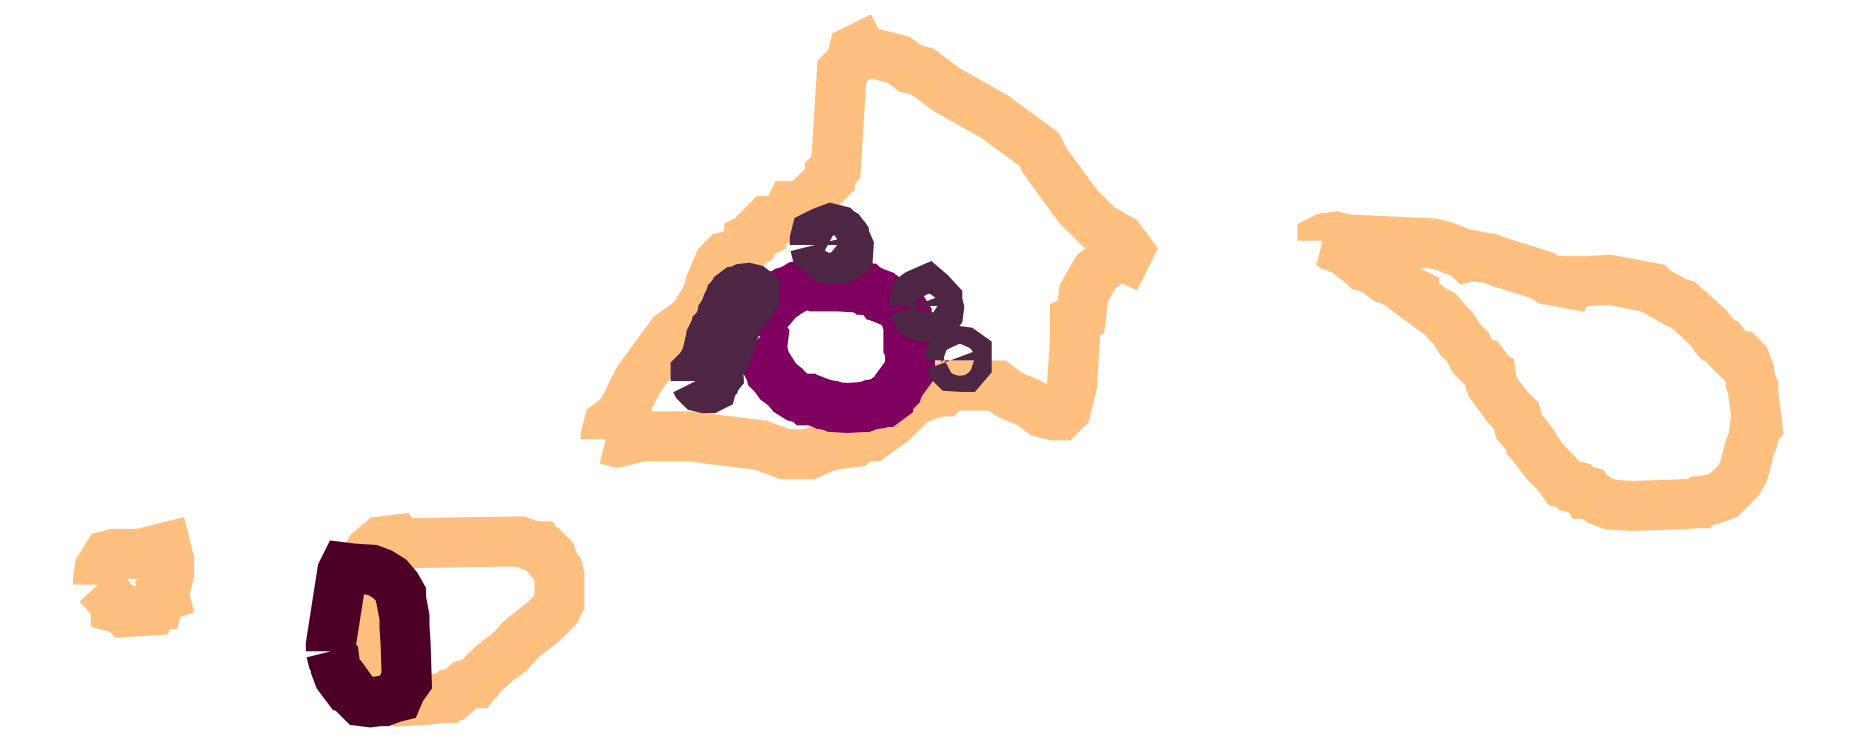
<metadata>
{"format":"dxf","ext":"dxf","renderer":"ezdxf+matplotlib","layout":"modelspace","background":"white","min_lineweight":24,"dpi":150}
</metadata>
<code>
0
SECTION
2
ENTITIES
0
POLYLINE
66
1
70
1
3
contour
0
VERTEX
10
8.709
20
9.423
30
6.56
0
VERTEX
10
8.729
20
9.418
30
6.56
0
VERTEX
10
8.768
20
9.428
30
6.56
0
VERTEX
10
8.847
20
9.428
30
6.56
0
VERTEX
10
8.926
20
9.418
30
6.56
0
VERTEX
10
8.965
20
9.413
30
6.56
0
VERTEX
10
9.004
20
9.398
30
6.56
0
VERTEX
10
9.044
20
9.398
30
6.56
0
VERTEX
10
9.078
20
9.413
30
6.56
0
VERTEX
10
9.118
20
9.418
30
6.56
0
VERTEX
10
9.127
20
9.428
30
6.56
0
VERTEX
10
9.147
20
9.428
30
6.56
0
VERTEX
10
9.182
20
9.452
30
6.56
0
VERTEX
10
9.216
20
9.487
30
6.56
0
VERTEX
10
9.255
20
9.502
30
6.56
0
VERTEX
10
9.265
20
9.502
30
6.56
0
VERTEX
10
9.275
20
9.511
30
6.56
0
VERTEX
10
9.354
20
9.511
30
6.56
0
VERTEX
10
9.374
20
9.497
30
6.56
0
VERTEX
10
9.408
20
9.482
30
6.56
0
VERTEX
10
9.428
20
9.467
30
6.56
0
VERTEX
10
9.447
20
9.462
30
6.56
0
VERTEX
10
9.457
20
9.462
30
6.56
0
VERTEX
10
9.467
20
9.472
30
6.56
0
VERTEX
10
9.477
20
9.511
30
6.56
0
VERTEX
10
9.482
20
9.59
30
6.56
0
VERTEX
10
9.482
20
9.61
30
6.56
0
VERTEX
10
9.482
20
9.62
30
6.56
0
VERTEX
10
9.492
20
9.625
30
6.56
0
VERTEX
10
9.497
20
9.664
30
6.56
0
VERTEX
10
9.516
20
9.698
30
6.56
0
VERTEX
10
9.556
20
9.728
30
6.56
0
VERTEX
10
9.566
20
9.723
30
6.56
0
VERTEX
10
9.57
20
9.733
30
6.56
0
VERTEX
10
9.556
20
9.753
30
6.56
0
VERTEX
10
9.521
20
9.772
30
6.56
0
VERTEX
10
9.487
20
9.807
30
6.56
0
VERTEX
10
9.433
20
9.881
30
6.56
0
VERTEX
10
9.423
20
9.9
30
6.56
0
VERTEX
10
9.349
20
9.954
30
6.56
0
VERTEX
10
9.27
20
9.999
30
6.56
0
VERTEX
10
9.231
20
10.03
30
6.56
0
VERTEX
10
9.211
20
10.03
30
6.56
0
VERTEX
10
9.191
20
10.05
30
6.56
0
VERTEX
10
9.152
20
10.06
30
6.56
0
VERTEX
10
9.132
20
10.06
30
6.56
0
VERTEX
10
9.127
20
10.07
30
6.56
0
VERTEX
10
9.118
20
10.06
30
6.56
0
VERTEX
10
9.113
20
10.04
30
6.56
0
VERTEX
10
9.098
20
10.03
30
6.56
0
VERTEX
10
9.088
20
9.871
30
6.56
0
VERTEX
10
9.078
20
9.861
30
6.56
0
VERTEX
10
9.078
20
9.851
30
6.56
0
VERTEX
10
9.034
20
9.807
30
6.56
0
VERTEX
10
9.014
20
9.807
30
6.56
0
VERTEX
10
9.004
20
9.787
30
6.56
0
VERTEX
10
8.985
20
9.782
30
6.56
0
VERTEX
10
8.975
20
9.782
30
6.56
0
VERTEX
10
8.965
20
9.772
30
6.56
0
VERTEX
10
8.965
20
9.762
30
6.56
0
VERTEX
10
8.945
20
9.753
30
6.56
0
VERTEX
10
8.945
20
9.743
30
6.56
0
VERTEX
10
8.926
20
9.728
30
6.56
0
VERTEX
10
8.906
20
9.723
30
6.56
0
VERTEX
10
8.896
20
9.713
30
6.56
0
VERTEX
10
8.881
20
9.679
30
6.56
0
VERTEX
10
8.876
20
9.659
30
6.56
0
VERTEX
10
8.852
20
9.62
30
6.56
0
VERTEX
10
8.817
20
9.595
30
6.56
0
VERTEX
10
8.763
20
9.521
30
6.56
0
VERTEX
10
8.743
20
9.482
30
6.56
0
VERTEX
10
8.734
20
9.462
30
6.56
0
VERTEX
10
8.714
20
9.447
30
6.56
0
VERTEX
10
8.709
20
9.428
30
6.56
0
SEQEND
0
POLYLINE
66
1
70
1
3
contour
0
VERTEX
10
9.889
20
9.75
30
6.56
0
VERTEX
10
9.898
20
9.748
30
6.56
0
VERTEX
10
9.907
20
9.741
30
6.56
0
VERTEX
10
9.925
20
9.734
30
6.56
0
VERTEX
10
9.954
20
9.712
30
6.56
0
VERTEX
10
9.958
20
9.708
30
6.56
0
VERTEX
10
9.967
20
9.705
30
6.56
0
VERTEX
10
9.985
20
9.694
30
6.56
0
VERTEX
10
9.994
20
9.688
30
6.56
0
VERTEX
10
10
20
9.685
30
6.56
0
VERTEX
10
10.04
20
9.666
30
6.56
0
VERTEX
10
10.04
20
9.663
30
6.56
0
VERTEX
10
10.04
20
9.659
30
6.56
0
VERTEX
10
10.07
20
9.634
30
6.56
0
VERTEX
10
10.08
20
9.63
30
6.56
0
VERTEX
10
10.1
20
9.615
30
6.56
0
VERTEX
10
10.1
20
9.606
30
6.56
0
VERTEX
10
10.12
20
9.588
30
6.56
0
VERTEX
10
10.13
20
9.575
30
6.56
0
VERTEX
10
10.14
20
9.557
30
6.56
0
VERTEX
10
10.14
20
9.55
30
6.56
0
VERTEX
10
10.15
20
9.548
30
6.56
0
VERTEX
10
10.16
20
9.539
30
6.56
0
VERTEX
10
10.16
20
9.53
30
6.56
0
VERTEX
10
10.17
20
9.528
30
6.56
0
VERTEX
10
10.17
20
9.51
30
6.56
0
VERTEX
10
10.19
20
9.477
30
6.56
0
VERTEX
10
10.21
20
9.462
30
6.56
0
VERTEX
10
10.21
20
9.444
30
6.56
0
VERTEX
10
10.23
20
9.428
30
6.56
0
VERTEX
10
10.23
20
9.419
30
6.56
0
VERTEX
10
10.23
20
9.415
30
6.56
0
VERTEX
10
10.24
20
9.402
30
6.56
0
VERTEX
10
10.26
20
9.384
30
6.56
0
VERTEX
10
10.28
20
9.366
30
6.56
0
VERTEX
10
10.29
20
9.351
30
6.56
0
VERTEX
10
10.3
20
9.346
30
6.56
0
VERTEX
10
10.31
20
9.342
30
6.56
0
VERTEX
10
10.32
20
9.337
30
6.56
0
VERTEX
10
10.33
20
9.333
30
6.56
0
VERTEX
10
10.33
20
9.333
30
6.56
0
VERTEX
10
10.35
20
9.322
30
6.56
0
VERTEX
10
10.36
20
9.315
30
6.56
0
VERTEX
10
10.4
20
9.313
30
6.56
0
VERTEX
10
10.47
20
9.315
30
6.56
0
VERTEX
10
10.51
20
9.317
30
6.56
0
VERTEX
10
10.51
20
9.317
30
6.56
0
VERTEX
10
10.51
20
9.322
30
6.56
0
VERTEX
10
10.53
20
9.324
30
6.56
0
VERTEX
10
10.55
20
9.331
30
6.56
0
VERTEX
10
10.57
20
9.346
30
6.56
0
VERTEX
10
10.57
20
9.355
30
6.56
0
VERTEX
10
10.58
20
9.371
30
6.56
0
VERTEX
10
10.59
20
9.406
30
6.56
0
VERTEX
10
10.6
20
9.424
30
6.56
0
VERTEX
10
10.6
20
9.442
30
6.56
0
VERTEX
10
10.61
20
9.446
30
6.56
0
VERTEX
10
10.6
20
9.481
30
6.56
0
VERTEX
10
10.6
20
9.499
30
6.56
0
VERTEX
10
10.6
20
9.508
30
6.56
0
VERTEX
10
10.59
20
9.517
30
6.56
0
VERTEX
10
10.59
20
9.535
30
6.56
0
VERTEX
10
10.59
20
9.552
30
6.56
0
VERTEX
10
10.58
20
9.559
30
6.56
0
VERTEX
10
10.57
20
9.559
30
6.56
0
VERTEX
10
10.55
20
9.575
30
6.56
0
VERTEX
10
10.55
20
9.583
30
6.56
0
VERTEX
10
10.54
20
9.588
30
6.56
0
VERTEX
10
10.53
20
9.606
30
6.56
0
VERTEX
10
10.49
20
9.634
30
6.56
0
VERTEX
10
10.49
20
9.641
30
6.56
0
VERTEX
10
10.48
20
9.646
30
6.56
0
VERTEX
10
10.47
20
9.648
30
6.56
0
VERTEX
10
10.44
20
9.668
30
6.56
0
VERTEX
10
10.43
20
9.672
30
6.56
0
VERTEX
10
10.36
20
9.685
30
6.56
0
VERTEX
10
10.33
20
9.683
30
6.56
0
VERTEX
10
10.31
20
9.683
30
6.56
0
VERTEX
10
10.3
20
9.683
30
6.56
0
VERTEX
10
10.3
20
9.679
30
6.56
0
VERTEX
10
10.26
20
9.685
30
6.56
0
VERTEX
10
10.25
20
9.692
30
6.56
0
VERTEX
10
10.18
20
9.714
30
6.56
0
VERTEX
10
10.16
20
9.721
30
6.56
0
VERTEX
10
10.15
20
9.723
30
6.56
0
VERTEX
10
10.14
20
9.725
30
6.56
0
VERTEX
10
10.13
20
9.723
30
6.56
0
VERTEX
10
10.12
20
9.728
30
6.56
0
VERTEX
10
10.09
20
9.741
30
6.56
0
VERTEX
10
10.07
20
9.745
30
6.56
0
VERTEX
10
9.929
20
9.752
30
6.56
0
VERTEX
10
9.912
20
9.756
30
6.56
0
VERTEX
10
9.894
20
9.754
30
6.56
0
VERTEX
10
9.889
20
9.752
30
6.56
0
SEQEND
0
POLYLINE
66
1
70
1
3
contour
0
VERTEX
10
8.301
20
9.075
30
6.56
0
VERTEX
10
8.315
20
9.054
30
6.56
0
VERTEX
10
8.326
20
9.048
30
6.56
0
VERTEX
10
8.331
20
9.037
30
6.56
0
VERTEX
10
8.331
20
9.032
30
6.56
0
VERTEX
10
8.364
20
8.997
30
6.56
0
VERTEX
10
8.372
20
8.991
30
6.56
0
VERTEX
10
8.415
20
8.994
30
6.56
0
VERTEX
10
8.437
20
8.997
30
6.56
0
VERTEX
10
8.448
20
8.997
30
6.56
0
VERTEX
10
8.454
20
9.002
30
6.56
0
VERTEX
10
8.459
20
9.002
30
6.56
0
VERTEX
10
8.478
20
9.018
30
6.56
0
VERTEX
10
8.489
20
9.021
30
6.56
0
VERTEX
10
8.494
20
9.021
30
6.56
0
VERTEX
10
8.511
20
9.04
30
6.56
0
VERTEX
10
8.532
20
9.059
30
6.56
0
VERTEX
10
8.551
20
9.073
30
6.56
0
VERTEX
10
8.568
20
9.092
30
6.56
0
VERTEX
10
8.608
20
9.124
30
6.56
0
VERTEX
10
8.627
20
9.143
30
6.56
0
VERTEX
10
8.633
20
9.154
30
6.56
0
VERTEX
10
8.633
20
9.198
30
6.56
0
VERTEX
10
8.63
20
9.208
30
6.56
0
VERTEX
10
8.622
20
9.219
30
6.56
0
VERTEX
10
8.619
20
9.23
30
6.56
0
VERTEX
10
8.614
20
9.236
30
6.56
0
VERTEX
10
8.608
20
9.236
30
6.56
0
VERTEX
10
8.6
20
9.246
30
6.56
0
VERTEX
10
8.589
20
9.246
30
6.56
0
VERTEX
10
8.568
20
9.255
30
6.56
0
VERTEX
10
8.394
20
9.252
30
6.56
0
VERTEX
10
8.372
20
9.249
30
6.56
0
VERTEX
10
8.361
20
9.246
30
6.56
0
VERTEX
10
8.364
20
9.252
30
6.56
0
VERTEX
10
8.361
20
9.257
30
6.56
0
VERTEX
10
8.339
20
9.255
30
6.56
0
VERTEX
10
8.32
20
9.238
30
6.56
0
VERTEX
10
8.315
20
9.227
30
6.56
0
VERTEX
10
8.315
20
9.217
30
6.56
0
VERTEX
10
8.301
20
9.173
30
6.56
0
VERTEX
10
8.301
20
9.086
30
6.56
0
VERTEX
10
8.301
20
9.078
30
6.56
0
SEQEND
0
POLYLINE
66
1
70
1
3
contour
0
VERTEX
10
7.873
20
9.183
30
6.56
0
VERTEX
10
7.902
20
9.151
30
6.56
0
VERTEX
10
7.902
20
9.146
30
6.56
0
VERTEX
10
7.913
20
9.143
30
6.56
0
VERTEX
10
7.918
20
9.138
30
6.56
0
VERTEX
10
7.961
20
9.141
30
6.56
0
VERTEX
10
7.966
20
9.151
30
6.56
0
VERTEX
10
7.971
20
9.151
30
6.56
0
VERTEX
10
7.974
20
9.162
30
6.56
0
VERTEX
10
7.982
20
9.165
30
6.56
0
VERTEX
10
7.979
20
9.175
30
6.56
0
VERTEX
10
7.985
20
9.181
30
6.56
0
VERTEX
10
7.99
20
9.202
30
6.56
0
VERTEX
10
7.99
20
9.223
30
6.56
0
VERTEX
10
7.985
20
9.245
30
6.56
0
VERTEX
10
7.963
20
9.239
30
6.56
0
VERTEX
10
7.963
20
9.234
30
6.56
0
VERTEX
10
7.921
20
9.234
30
6.56
0
VERTEX
10
7.899
20
9.234
30
6.56
0
VERTEX
10
7.889
20
9.231
30
6.56
0
VERTEX
10
7.875
20
9.21
30
6.56
0
VERTEX
10
7.873
20
9.189
30
6.56
0
VERTEX
10
7.873
20
9.186
30
6.56
0
SEQEND
0
POLYLINE
66
1
70
1
3
mitochondrion
0
VERTEX
10
8.964
20
9.593
30
6.56
0
VERTEX
10
8.968
20
9.588
30
6.56
0
VERTEX
10
8.967
20
9.577
30
6.56
0
VERTEX
10
8.965
20
9.572
30
6.56
0
VERTEX
10
8.972
20
9.549
30
6.56
0
VERTEX
10
8.979
20
9.538
30
6.56
0
VERTEX
10
8.981
20
9.533
30
6.56
0
VERTEX
10
8.986
20
9.527
30
6.56
0
VERTEX
10
8.993
20
9.517
30
6.56
0
VERTEX
10
9.004
20
9.509
30
6.56
0
VERTEX
10
9.013
20
9.499
30
6.56
0
VERTEX
10
9.024
20
9.492
30
6.56
0
VERTEX
10
9.035
20
9.49
30
6.56
0
VERTEX
10
9.038
20
9.49
30
6.56
0
VERTEX
10
9.041
20
9.487
30
6.56
0
VERTEX
10
9.052
20
9.487
30
6.56
0
VERTEX
10
9.063
20
9.483
30
6.56
0
VERTEX
10
9.068
20
9.48
30
6.56
0
VERTEX
10
9.08
20
9.479
30
6.56
0
VERTEX
10
9.085
20
9.476
30
6.56
0
VERTEX
10
9.107
20
9.474
30
6.56
0
VERTEX
10
9.13
20
9.476
30
6.56
0
VERTEX
10
9.135
20
9.476
30
6.56
0
VERTEX
10
9.146
20
9.48
30
6.56
0
VERTEX
10
9.157
20
9.481
30
6.56
0
VERTEX
10
9.163
20
9.484
30
6.56
0
VERTEX
10
9.168
20
9.484
30
6.56
0
VERTEX
10
9.174
20
9.488
30
6.56
0
VERTEX
10
9.174
20
9.491
30
6.56
0
VERTEX
10
9.185
20
9.501
30
6.56
0
VERTEX
10
9.189
20
9.505
30
6.56
0
VERTEX
10
9.191
20
9.511
30
6.56
0
VERTEX
10
9.206
20
9.531
30
6.56
0
VERTEX
10
9.21
20
9.537
30
6.56
0
VERTEX
10
9.21
20
9.559
30
6.56
0
VERTEX
10
9.21
20
9.57
30
6.56
0
VERTEX
10
9.207
20
9.576
30
6.56
0
VERTEX
10
9.207
20
9.598
30
6.56
0
VERTEX
10
9.207
20
9.609
30
6.56
0
VERTEX
10
9.207
20
9.615
30
6.56
0
VERTEX
10
9.205
20
9.62
30
6.56
0
VERTEX
10
9.205
20
9.626
30
6.56
0
VERTEX
10
9.198
20
9.637
30
6.56
0
VERTEX
10
9.194
20
9.643
30
6.56
0
VERTEX
10
9.171
20
9.652
30
6.56
0
VERTEX
10
9.168
20
9.655
30
6.56
0
VERTEX
10
9.163
20
9.657
30
6.56
0
VERTEX
10
9.159
20
9.662
30
6.56
0
VERTEX
10
9.148
20
9.666
30
6.56
0
VERTEX
10
9.142
20
9.669
30
6.56
0
VERTEX
10
9.139
20
9.669
30
6.56
0
VERTEX
10
9.137
20
9.672
30
6.56
0
VERTEX
10
9.092
20
9.675
30
6.56
0
VERTEX
10
9.07
20
9.675
30
6.56
0
VERTEX
10
9.064
20
9.675
30
6.56
0
VERTEX
10
9.061
20
9.675
30
6.56
0
VERTEX
10
9.059
20
9.677
30
6.56
0
VERTEX
10
9.036
20
9.676
30
6.56
0
VERTEX
10
9.025
20
9.675
30
6.56
0
VERTEX
10
9.014
20
9.668
30
6.56
0
VERTEX
10
9.009
20
9.666
30
6.56
0
VERTEX
10
9.006
20
9.663
30
6.56
0
VERTEX
10
9
20
9.662
30
6.56
0
VERTEX
10
8.991
20
9.654
30
6.56
0
VERTEX
10
8.989
20
9.648
30
6.56
0
VERTEX
10
8.981
20
9.638
30
6.56
0
VERTEX
10
8.977
20
9.636
30
6.56
0
VERTEX
10
8.97
20
9.626
30
6.56
0
VERTEX
10
8.964
20
9.604
30
6.56
0
VERTEX
10
8.964
20
9.594
30
6.56
0
SEQEND
0
POLYLINE
66
1
70
1
3
postsynaptic_density
0
VERTEX
10
8.256
20
9.074
30
6.56
0
VERTEX
10
8.258
20
9.066
30
6.56
0
VERTEX
10
8.262
20
9.062
30
6.56
0
VERTEX
10
8.264
20
9.047
30
6.56
0
VERTEX
10
8.269
20
9.033
30
6.56
0
VERTEX
10
8.28
20
9.018
30
6.56
0
VERTEX
10
8.284
20
9.018
30
6.56
0
VERTEX
10
8.294
20
9.005
30
6.56
0
VERTEX
10
8.307
20
8.992
30
6.56
0
VERTEX
10
8.322
20
8.99
30
6.56
0
VERTEX
10
8.336
20
8.992
30
6.56
0
VERTEX
10
8.344
20
8.992
30
6.56
0
VERTEX
10
8.359
20
8.997
30
6.56
0
VERTEX
10
8.366
20
8.999
30
6.56
0
VERTEX
10
8.372
20
9.012
30
6.56
0
VERTEX
10
8.381
20
9.025
30
6.56
0
VERTEX
10
8.379
20
9.085
30
6.56
0
VERTEX
10
8.378
20
9.115
30
6.56
0
VERTEX
10
8.378
20
9.13
30
6.56
0
VERTEX
10
8.372
20
9.159
30
6.56
0
VERTEX
10
8.372
20
9.167
30
6.56
0
VERTEX
10
8.364
20
9.18
30
6.56
0
VERTEX
10
8.353
20
9.193
30
6.56
0
VERTEX
10
8.338
20
9.202
30
6.56
0
VERTEX
10
8.323
20
9.208
30
6.56
0
VERTEX
10
8.294
20
9.21
30
6.56
0
VERTEX
10
8.279
20
9.212
30
6.56
0
VERTEX
10
8.275
20
9.204
30
6.56
0
VERTEX
10
8.256
20
9.085
30
6.56
0
VERTEX
10
8.256
20
9.077
30
6.56
0
VERTEX
10
8.256
20
9.075
30
6.56
0
SEQEND
0
POLYLINE
66
1
70
1
3
endoplasmic_reticulum
0
VERTEX
10
9.216
20
9.642
30
6.56
0
VERTEX
10
9.219
20
9.635
30
6.56
0
VERTEX
10
9.221
20
9.632
30
6.56
0
VERTEX
10
9.225
20
9.63
30
6.56
0
VERTEX
10
9.227
20
9.626
30
6.56
0
VERTEX
10
9.234
20
9.624
30
6.56
0
VERTEX
10
9.242
20
9.625
30
6.56
0
VERTEX
10
9.245
20
9.625
30
6.56
0
VERTEX
10
9.247
20
9.625
30
6.56
0
VERTEX
10
9.249
20
9.627
30
6.56
0
VERTEX
10
9.252
20
9.628
30
6.56
0
VERTEX
10
9.254
20
9.628
30
6.56
0
VERTEX
10
9.257
20
9.632
30
6.56
0
VERTEX
10
9.258
20
9.639
30
6.56
0
VERTEX
10
9.256
20
9.646
30
6.56
0
VERTEX
10
9.255
20
9.65
30
6.56
0
VERTEX
10
9.255
20
9.651
30
6.56
0
VERTEX
10
9.244
20
9.663
30
6.56
0
VERTEX
10
9.238
20
9.668
30
6.56
0
VERTEX
10
9.224
20
9.662
30
6.56
0
VERTEX
10
9.22
20
9.659
30
6.56
0
VERTEX
10
9.216
20
9.645
30
6.56
0
VERTEX
10
9.216
20
9.643
30
6.56
0
SEQEND
0
POLYLINE
66
1
70
1
3
endoplasmic_reticulum
0
VERTEX
10
9.053
20
9.743
30
6.56
0
VERTEX
10
9.055
20
9.736
30
6.56
0
VERTEX
10
9.069
20
9.727
30
6.56
0
VERTEX
10
9.071
20
9.724
30
6.56
0
VERTEX
10
9.073
20
9.724
30
6.56
0
VERTEX
10
9.077
20
9.72
30
6.56
0
VERTEX
10
9.084
20
9.719
30
6.56
0
VERTEX
10
9.098
20
9.72
30
6.56
0
VERTEX
10
9.104
20
9.723
30
6.56
0
VERTEX
10
9.108
20
9.726
30
6.56
0
VERTEX
10
9.109
20
9.74
30
6.56
0
VERTEX
10
9.103
20
9.754
30
6.56
0
VERTEX
10
9.101
20
9.756
30
6.56
0
VERTEX
10
9.101
20
9.758
30
6.56
0
VERTEX
10
9.098
20
9.762
30
6.56
0
VERTEX
10
9.095
20
9.763
30
6.56
0
VERTEX
10
9.091
20
9.767
30
6.56
0
VERTEX
10
9.084
20
9.769
30
6.56
0
VERTEX
10
9.08
20
9.77
30
6.56
0
VERTEX
10
9.066
20
9.764
30
6.56
0
VERTEX
10
9.059
20
9.761
30
6.56
0
VERTEX
10
9.055
20
9.759
30
6.56
0
VERTEX
10
9.053
20
9.752
30
6.56
0
VERTEX
10
9.053
20
9.745
30
6.56
0
VERTEX
10
9.053
20
9.744
30
6.56
0
SEQEND
0
POLYLINE
66
1
70
1
3
endoplasmic_reticulum
0
VERTEX
10
8.857
20
9.519
30
6.56
0
VERTEX
10
8.859
20
9.515
30
6.56
0
VERTEX
10
8.865
20
9.509
30
6.56
0
VERTEX
10
8.872
20
9.507
30
6.56
0
VERTEX
10
8.879
20
9.507
30
6.56
0
VERTEX
10
8.883
20
9.509
30
6.56
0
VERTEX
10
8.885
20
9.516
30
6.56
0
VERTEX
10
8.888
20
9.52
30
6.56
0
VERTEX
10
8.889
20
9.523
30
6.56
0
VERTEX
10
8.895
20
9.529
30
6.56
0
VERTEX
10
8.894
20
9.544
30
6.56
0
VERTEX
10
8.894
20
9.547
30
6.56
0
VERTEX
10
8.896
20
9.551
30
6.56
0
VERTEX
10
8.896
20
9.553
30
6.56
0
VERTEX
10
8.898
20
9.553
30
6.56
0
VERTEX
10
8.904
20
9.559
30
6.56
0
VERTEX
10
8.906
20
9.561
30
6.56
0
VERTEX
10
8.911
20
9.575
30
6.56
0
VERTEX
10
8.915
20
9.581
30
6.56
0
VERTEX
10
8.916
20
9.589
30
6.56
0
VERTEX
10
8.921
20
9.603
30
6.56
0
VERTEX
10
8.922
20
9.617
30
6.56
0
VERTEX
10
8.925
20
9.624
30
6.56
0
VERTEX
10
8.925
20
9.626
30
6.56
0
VERTEX
10
8.93
20
9.632
30
6.56
0
VERTEX
10
8.933
20
9.634
30
6.56
0
VERTEX
10
8.935
20
9.634
30
6.56
0
VERTEX
10
8.942
20
9.641
30
6.56
0
VERTEX
10
8.945
20
9.643
30
6.56
0
VERTEX
10
8.946
20
9.647
30
6.56
0
VERTEX
10
8.946
20
9.649
30
6.56
0
VERTEX
10
8.948
20
9.65
30
6.56
0
VERTEX
10
8.95
20
9.658
30
6.56
0
VERTEX
10
8.95
20
9.661
30
6.56
0
VERTEX
10
8.952
20
9.665
30
6.56
0
VERTEX
10
8.954
20
9.666
30
6.56
0
VERTEX
10
8.954
20
9.667
30
6.56
0
VERTEX
10
8.95
20
9.67
30
6.56
0
VERTEX
10
8.943
20
9.672
30
6.56
0
VERTEX
10
8.936
20
9.671
30
6.56
0
VERTEX
10
8.929
20
9.667
30
6.56
0
VERTEX
10
8.925
20
9.666
30
6.56
0
VERTEX
10
8.923
20
9.666
30
6.56
0
VERTEX
10
8.92
20
9.663
30
6.56
0
VERTEX
10
8.918
20
9.659
30
6.56
0
VERTEX
10
8.914
20
9.656
30
6.56
0
VERTEX
10
8.913
20
9.652
30
6.56
0
VERTEX
10
8.909
20
9.645
30
6.56
0
VERTEX
10
8.904
20
9.631
30
6.56
0
VERTEX
10
8.901
20
9.627
30
6.56
0
VERTEX
10
8.9
20
9.62
30
6.56
0
VERTEX
10
8.898
20
9.616
30
6.56
0
VERTEX
10
8.898
20
9.615
30
6.56
0
VERTEX
10
8.894
20
9.608
30
6.56
0
VERTEX
10
8.889
20
9.604
30
6.56
0
VERTEX
10
8.888
20
9.6
30
6.56
0
VERTEX
10
8.884
20
9.593
30
6.56
0
VERTEX
10
8.882
20
9.589
30
6.56
0
VERTEX
10
8.88
20
9.575
30
6.56
0
VERTEX
10
8.879
20
9.573
30
6.56
0
VERTEX
10
8.875
20
9.559
30
6.56
0
VERTEX
10
8.871
20
9.552
30
6.56
0
VERTEX
10
8.867
20
9.537
30
6.56
0
VERTEX
10
8.86
20
9.535
30
6.56
0
VERTEX
10
8.857
20
9.532
30
6.56
0
VERTEX
10
8.857
20
9.525
30
6.56
0
VERTEX
10
8.857
20
9.521
30
6.56
0
VERTEX
10
8.857
20
9.52
30
6.56
0
SEQEND
0
POLYLINE
66
1
70
1
3
endoplasmic_reticulum
0
VERTEX
10
9.277
20
9.553
30
6.56
0
VERTEX
10
9.279
20
9.546
30
6.56
0
VERTEX
10
9.282
20
9.543
30
6.56
0
VERTEX
10
9.296
20
9.542
30
6.56
0
VERTEX
10
9.298
20
9.542
30
6.56
0
VERTEX
10
9.303
20
9.548
30
6.56
0
VERTEX
10
9.303
20
9.563
30
6.56
0
VERTEX
10
9.297
20
9.567
30
6.56
0
VERTEX
10
9.29
20
9.568
30
6.56
0
VERTEX
10
9.286
20
9.567
30
6.56
0
VERTEX
10
9.279
20
9.563
30
6.56
0
VERTEX
10
9.277
20
9.559
30
6.56
0
VERTEX
10
9.277
20
9.555
30
6.56
0
VERTEX
10
9.277
20
9.554
30
6.56
0
SEQEND
0
ENDSEC
0
EOF

</code>
